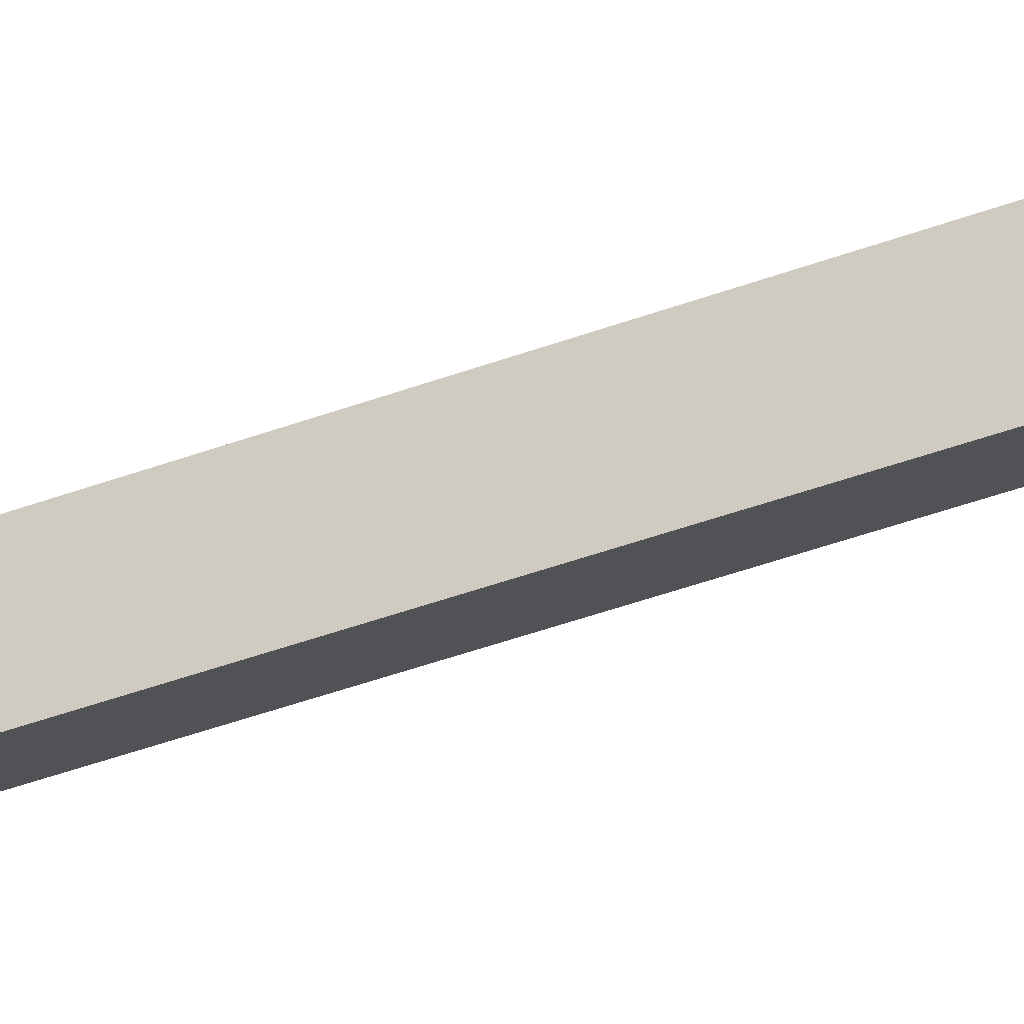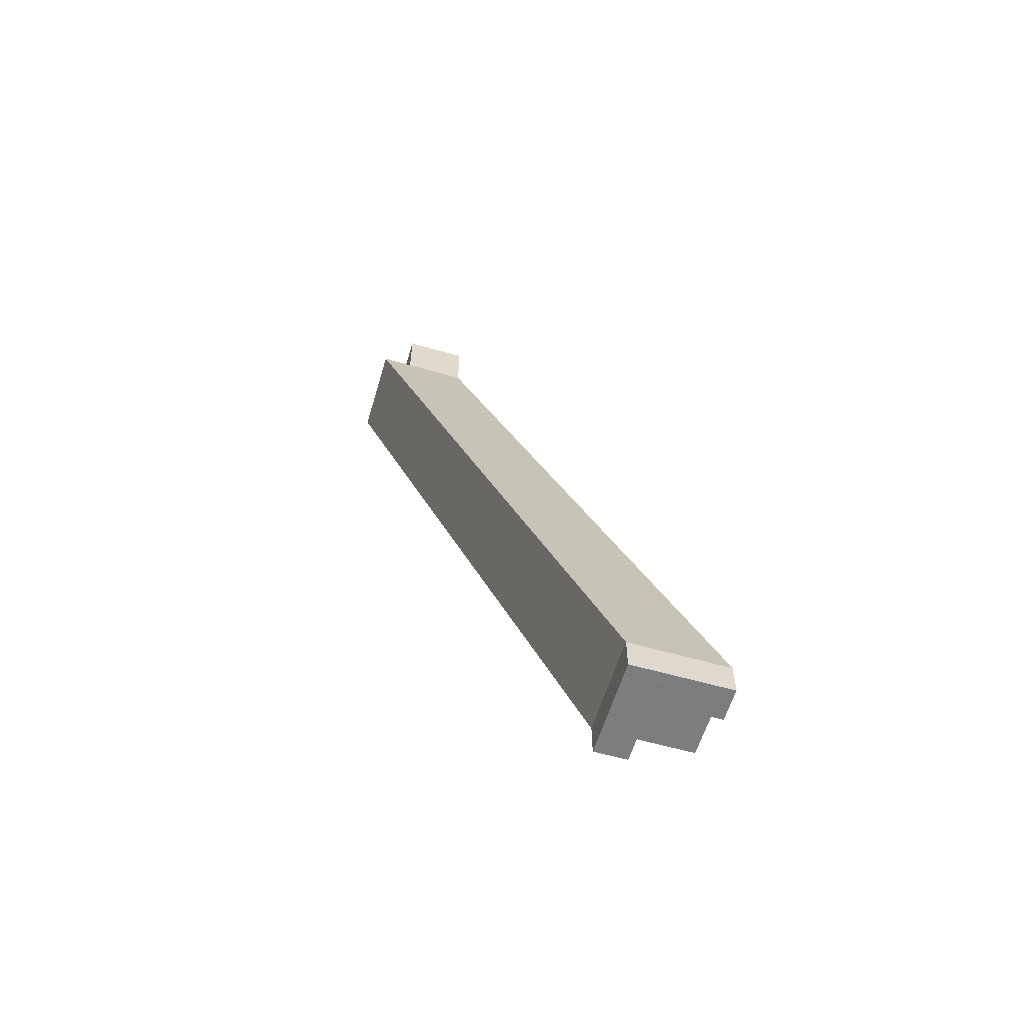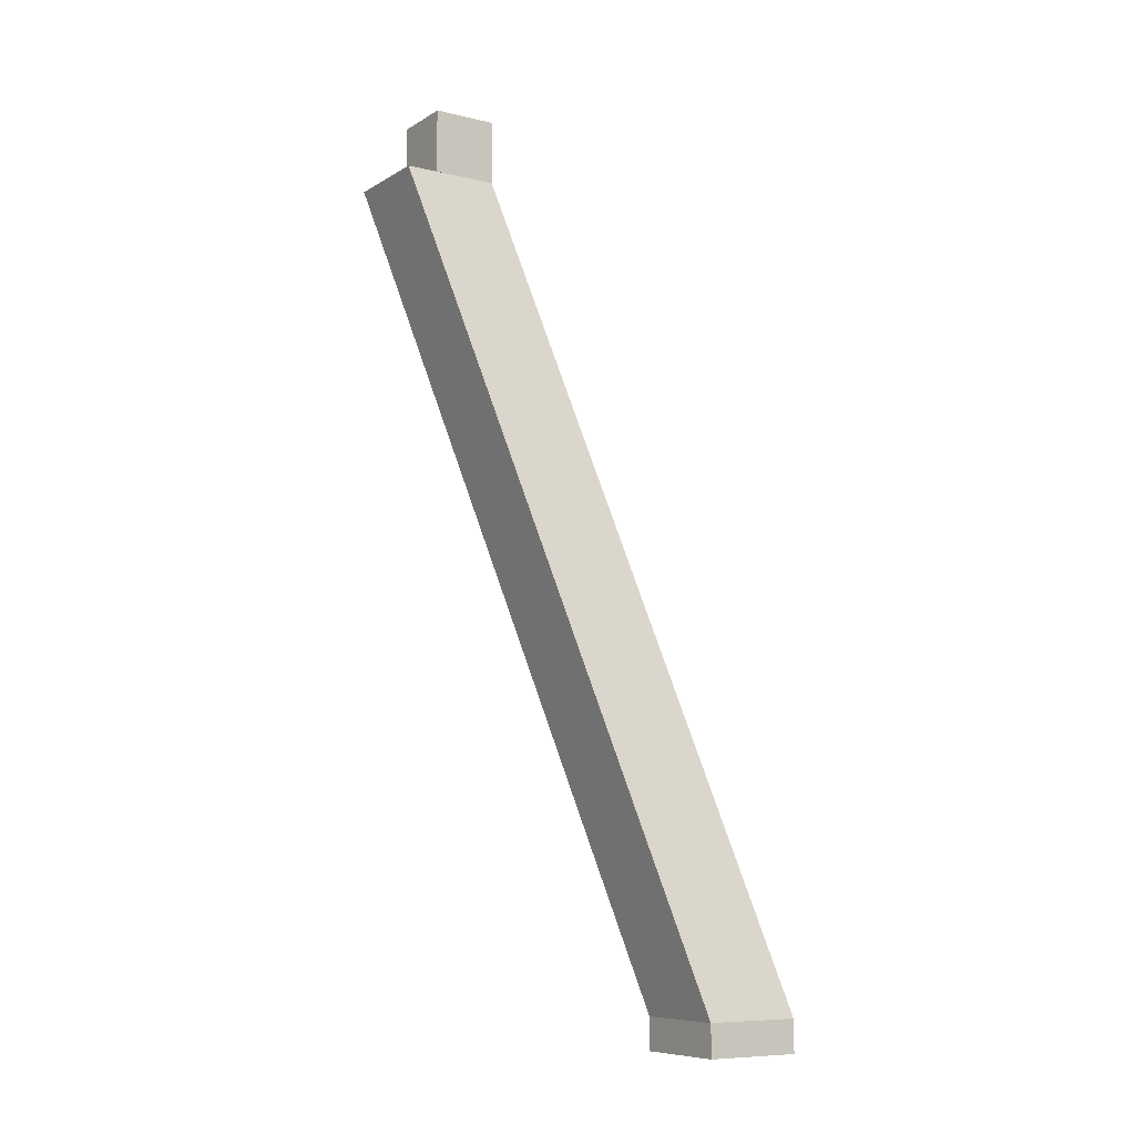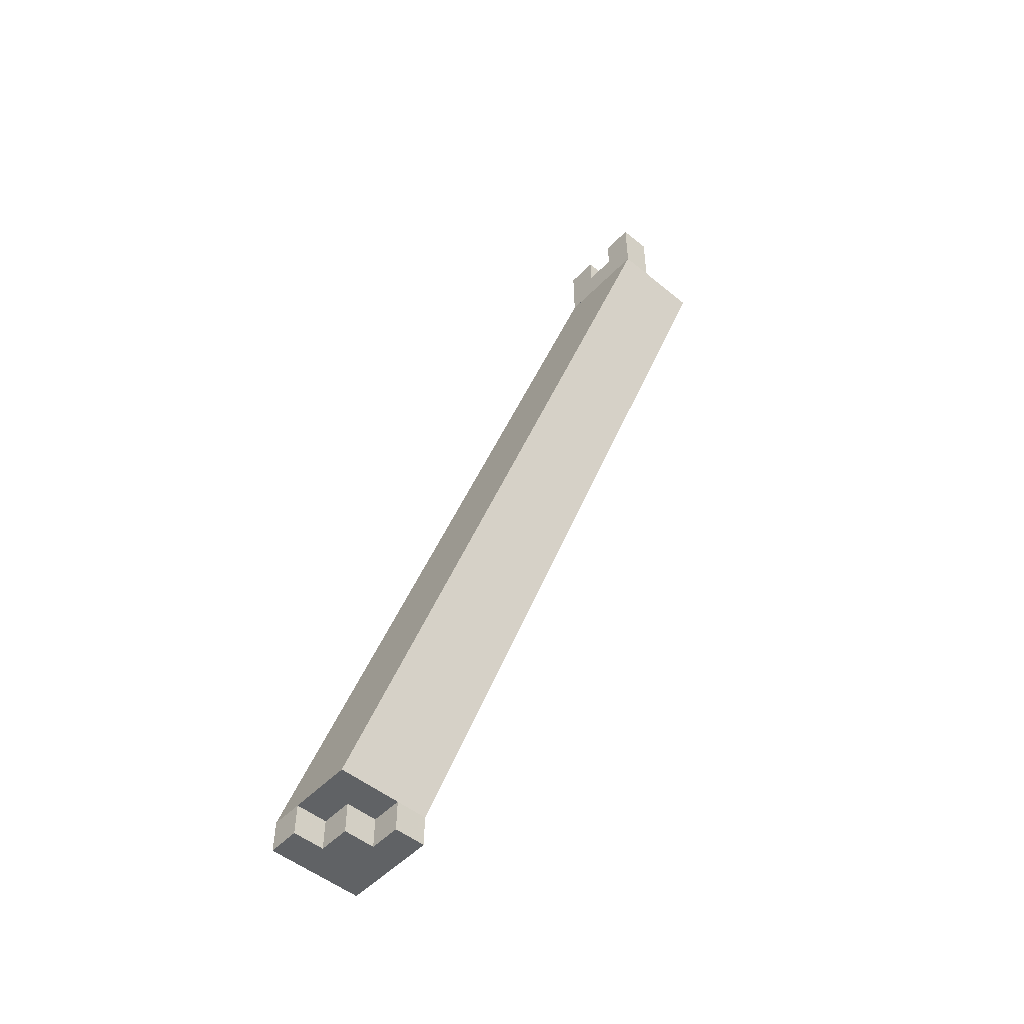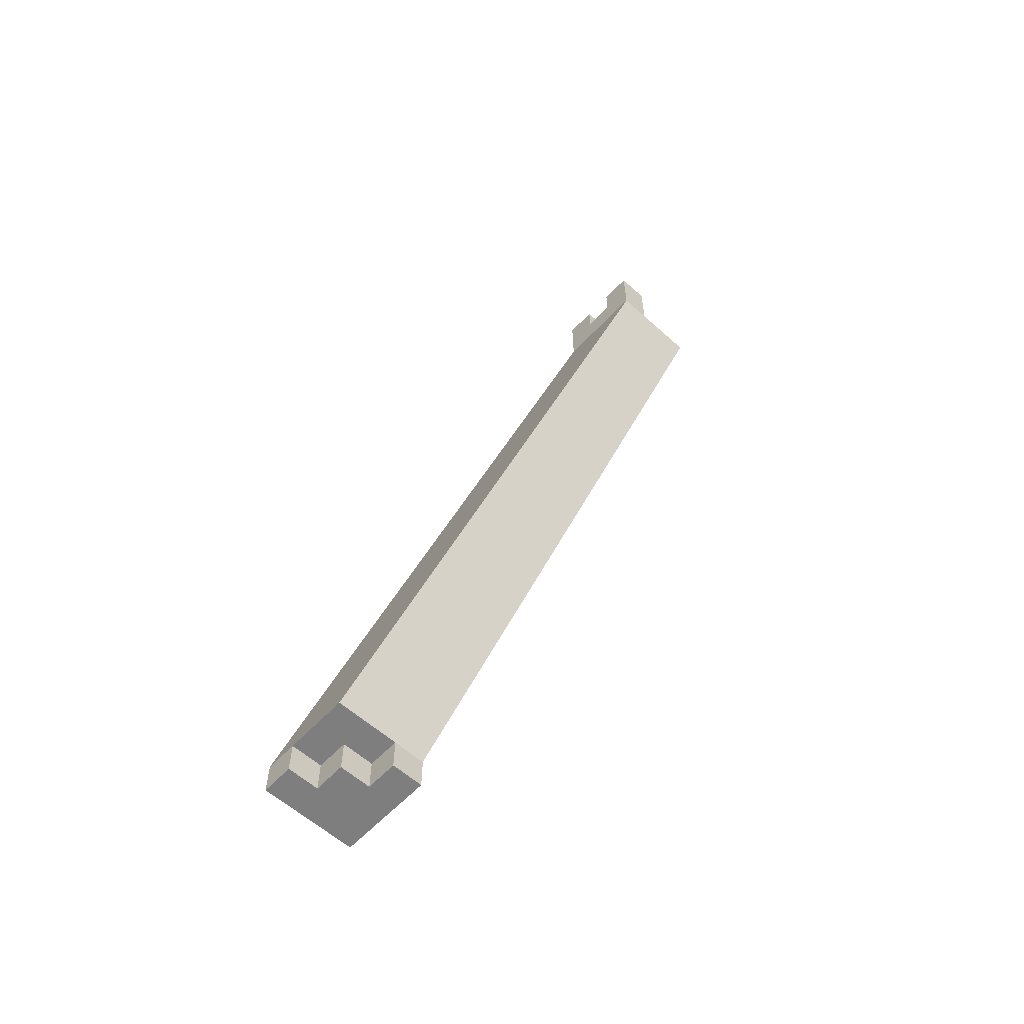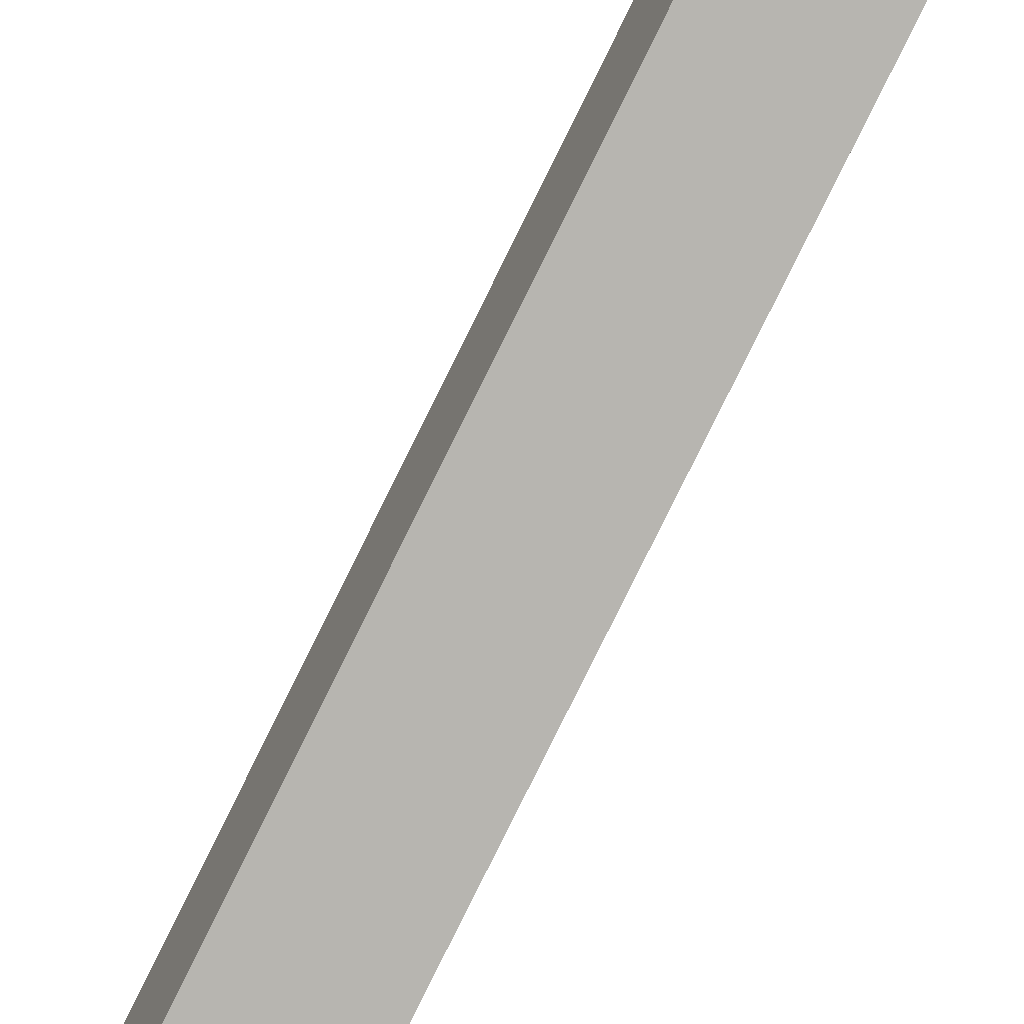
<metadata>
{"format":"obj","ext":"obj","renderer":"f3d","projection":"perspective","resolution":1024,"background":"white","views":[{"elev":73.6,"azim":90.5,"up":"+Z"},{"elev":-59.0,"azim":73.5,"up":"+Y"},{"elev":-8.3,"azim":57.0,"up":"+Y"},{"elev":-50.5,"azim":-131.8,"up":"+Y"},{"elev":-59.5,"azim":-132.6,"up":"+Y"},{"elev":-67.1,"azim":166.8,"up":"+Z"}]}
</metadata>
<code>
v 0.6771 0.03 -0.7371
v 0.7371 0.03 -0.7371
v 0.7371 0.03 -0.6771
v 0.6771 0.03 -0.6771
v 0.5474 0.5474 -0.6074
v 0.5474 0.5474 -0.5474
v 0.6074 0.5474 -0.5474
v 0.6074 0.5474 -0.6074
v 0.6771 0.01 -0.6971
v 0.6771 0.01 -0.6771
v 0.6771 0.03 -0.6971
v 0.6771 0.03 -0.6771
v 0.6971 0.01 -0.6971
v 0.6971 0.01 -0.6771
v 0.6971 0.03 -0.6971
v 0.6971 0.03 -0.6771
v 0.6971 0.01 -0.7171
v 0.6971 0.01 -0.6971
v 0.6971 0.03 -0.7171
v 0.6971 0.03 -0.6971
v 0.7171 0.01 -0.7171
v 0.7171 0.01 -0.6971
v 0.7171 0.03 -0.7171
v 0.7171 0.03 -0.6971
v 0.6971 0.01 -0.6971
v 0.6971 0.01 -0.6771
v 0.6971 0.03 -0.6971
v 0.6971 0.03 -0.6771
v 0.7171 0.01 -0.6971
v 0.7171 0.01 -0.6771
v 0.7171 0.03 -0.6971
v 0.7171 0.03 -0.6771
v 0.7171 0.01 -0.7371
v 0.7171 0.01 -0.7171
v 0.7171 0.03 -0.7371
v 0.7171 0.03 -0.7171
v 0.7371 0.01 -0.7371
v 0.7371 0.01 -0.7171
v 0.7371 0.03 -0.7371
v 0.7371 0.03 -0.7171
v 0.7171 0.01 -0.7171
v 0.7171 0.01 -0.6971
v 0.7171 0.03 -0.7171
v 0.7171 0.03 -0.6971
v 0.7371 0.01 -0.7171
v 0.7371 0.01 -0.6971
v 0.7371 0.03 -0.7171
v 0.7371 0.03 -0.6971
v 0.7171 0.01 -0.6971
v 0.7171 0.01 -0.6771
v 0.7171 0.03 -0.6971
v 0.7171 0.03 -0.6771
v 0.7371 0.01 -0.6971
v 0.7371 0.01 -0.6771
v 0.7371 0.03 -0.6971
v 0.7371 0.03 -0.6771
v 0.5474 0.5474 -0.6074
v 0.5474 0.5474 -0.5874
v 0.5474 0.5674 -0.6074
v 0.5474 0.5674 -0.5874
v 0.5674 0.5474 -0.6074
v 0.5674 0.5474 -0.5874
v 0.5674 0.5674 -0.6074
v 0.5674 0.5674 -0.5874
v 0.5474 0.5674 -0.6074
v 0.5474 0.5674 -0.5874
v 0.5474 0.5874 -0.6074
v 0.5474 0.5874 -0.5874
v 0.5674 0.5674 -0.6074
v 0.5674 0.5674 -0.5874
v 0.5674 0.5874 -0.6074
v 0.5674 0.5874 -0.5874
v 0.5674 0.5474 -0.6074
v 0.5674 0.5474 -0.5874
v 0.5674 0.5674 -0.6074
v 0.5674 0.5674 -0.5874
v 0.5874 0.5474 -0.6074
v 0.5874 0.5474 -0.5874
v 0.5874 0.5674 -0.6074
v 0.5874 0.5674 -0.5874
v 0.5674 0.5474 -0.5874
v 0.5674 0.5474 -0.5674
v 0.5674 0.5674 -0.5874
v 0.5674 0.5674 -0.5674
v 0.5874 0.5474 -0.5874
v 0.5874 0.5474 -0.5674
v 0.5874 0.5674 -0.5874
v 0.5874 0.5674 -0.5674
v 0.5674 0.5674 -0.5874
v 0.5674 0.5674 -0.5674
v 0.5674 0.5874 -0.5874
v 0.5674 0.5874 -0.5674
v 0.5874 0.5674 -0.5874
v 0.5874 0.5674 -0.5674
v 0.5874 0.5874 -0.5874
v 0.5874 0.5874 -0.5674
v 0.5874 0.5474 -0.6074
v 0.5874 0.5474 -0.5874
v 0.5874 0.5674 -0.6074
v 0.5874 0.5674 -0.5874
v 0.6074 0.5474 -0.6074
v 0.6074 0.5474 -0.5874
v 0.6074 0.5674 -0.6074
v 0.6074 0.5674 -0.5874
v 0.5874 0.5474 -0.5874
v 0.5874 0.5474 -0.5674
v 0.5874 0.5674 -0.5874
v 0.5874 0.5674 -0.5674
v 0.6074 0.5474 -0.5874
v 0.6074 0.5474 -0.5674
v 0.6074 0.5674 -0.5874
v 0.6074 0.5674 -0.5674
v 0.5874 0.5674 -0.6074
v 0.5874 0.5674 -0.5874
v 0.5874 0.5874 -0.6074
v 0.5874 0.5874 -0.5874
v 0.6074 0.5674 -0.6074
v 0.6074 0.5674 -0.5874
v 0.6074 0.5874 -0.6074
v 0.6074 0.5874 -0.5874
v 0.5874 0.5674 -0.5874
v 0.5874 0.5674 -0.5674
v 0.5874 0.5874 -0.5874
v 0.5874 0.5874 -0.5674
v 0.6074 0.5674 -0.5874
v 0.6074 0.5674 -0.5674
v 0.6074 0.5874 -0.5874
v 0.6074 0.5874 -0.5674
f 1 2 3
f 3 4 1
f 5 6 7
f 7 8 5
f 2 1 5
f 5 8 2
f 3 2 8
f 8 7 3
f 4 3 7
f 7 6 4
f 1 4 6
f 6 5 1
f 9 15 13
f 9 11 15
f 9 12 11
f 9 10 12
f 11 16 15
f 11 12 16
f 13 15 16
f 13 16 14
f 9 13 14
f 9 14 10
f 10 14 16
f 10 16 12
f 17 23 21
f 17 19 23
f 17 20 19
f 17 18 20
f 19 24 23
f 19 20 24
f 21 23 24
f 21 24 22
f 17 21 22
f 17 22 18
f 18 22 24
f 18 24 20
f 25 31 29
f 25 27 31
f 25 28 27
f 25 26 28
f 27 32 31
f 27 28 32
f 29 31 32
f 29 32 30
f 25 29 30
f 25 30 26
f 26 30 32
f 26 32 28
f 33 39 37
f 33 35 39
f 33 36 35
f 33 34 36
f 35 40 39
f 35 36 40
f 37 39 40
f 37 40 38
f 33 37 38
f 33 38 34
f 34 38 40
f 34 40 36
f 41 47 45
f 41 43 47
f 41 44 43
f 41 42 44
f 43 48 47
f 43 44 48
f 45 47 48
f 45 48 46
f 41 45 46
f 41 46 42
f 42 46 48
f 42 48 44
f 49 55 53
f 49 51 55
f 49 52 51
f 49 50 52
f 51 56 55
f 51 52 56
f 53 55 56
f 53 56 54
f 49 53 54
f 49 54 50
f 50 54 56
f 50 56 52
f 57 63 61
f 57 59 63
f 57 60 59
f 57 58 60
f 59 64 63
f 59 60 64
f 61 63 64
f 61 64 62
f 57 61 62
f 57 62 58
f 58 62 64
f 58 64 60
f 65 71 69
f 65 67 71
f 65 68 67
f 65 66 68
f 67 72 71
f 67 68 72
f 69 71 72
f 69 72 70
f 65 69 70
f 65 70 66
f 66 70 72
f 66 72 68
f 73 79 77
f 73 75 79
f 73 76 75
f 73 74 76
f 75 80 79
f 75 76 80
f 77 79 80
f 77 80 78
f 73 77 78
f 73 78 74
f 74 78 80
f 74 80 76
f 81 87 85
f 81 83 87
f 81 84 83
f 81 82 84
f 83 88 87
f 83 84 88
f 85 87 88
f 85 88 86
f 81 85 86
f 81 86 82
f 82 86 88
f 82 88 84
f 89 95 93
f 89 91 95
f 89 92 91
f 89 90 92
f 91 96 95
f 91 92 96
f 93 95 96
f 93 96 94
f 89 93 94
f 89 94 90
f 90 94 96
f 90 96 92
f 97 103 101
f 97 99 103
f 97 100 99
f 97 98 100
f 99 104 103
f 99 100 104
f 101 103 104
f 101 104 102
f 97 101 102
f 97 102 98
f 98 102 104
f 98 104 100
f 105 111 109
f 105 107 111
f 105 108 107
f 105 106 108
f 107 112 111
f 107 108 112
f 109 111 112
f 109 112 110
f 105 109 110
f 105 110 106
f 106 110 112
f 106 112 108
f 113 119 117
f 113 115 119
f 113 116 115
f 113 114 116
f 115 120 119
f 115 116 120
f 117 119 120
f 117 120 118
f 113 117 118
f 113 118 114
f 114 118 120
f 114 120 116
f 121 127 125
f 121 123 127
f 121 124 123
f 121 122 124
f 123 128 127
f 123 124 128
f 125 127 128
f 125 128 126
f 121 125 126
f 121 126 122
f 122 126 128
f 122 128 124

</code>
